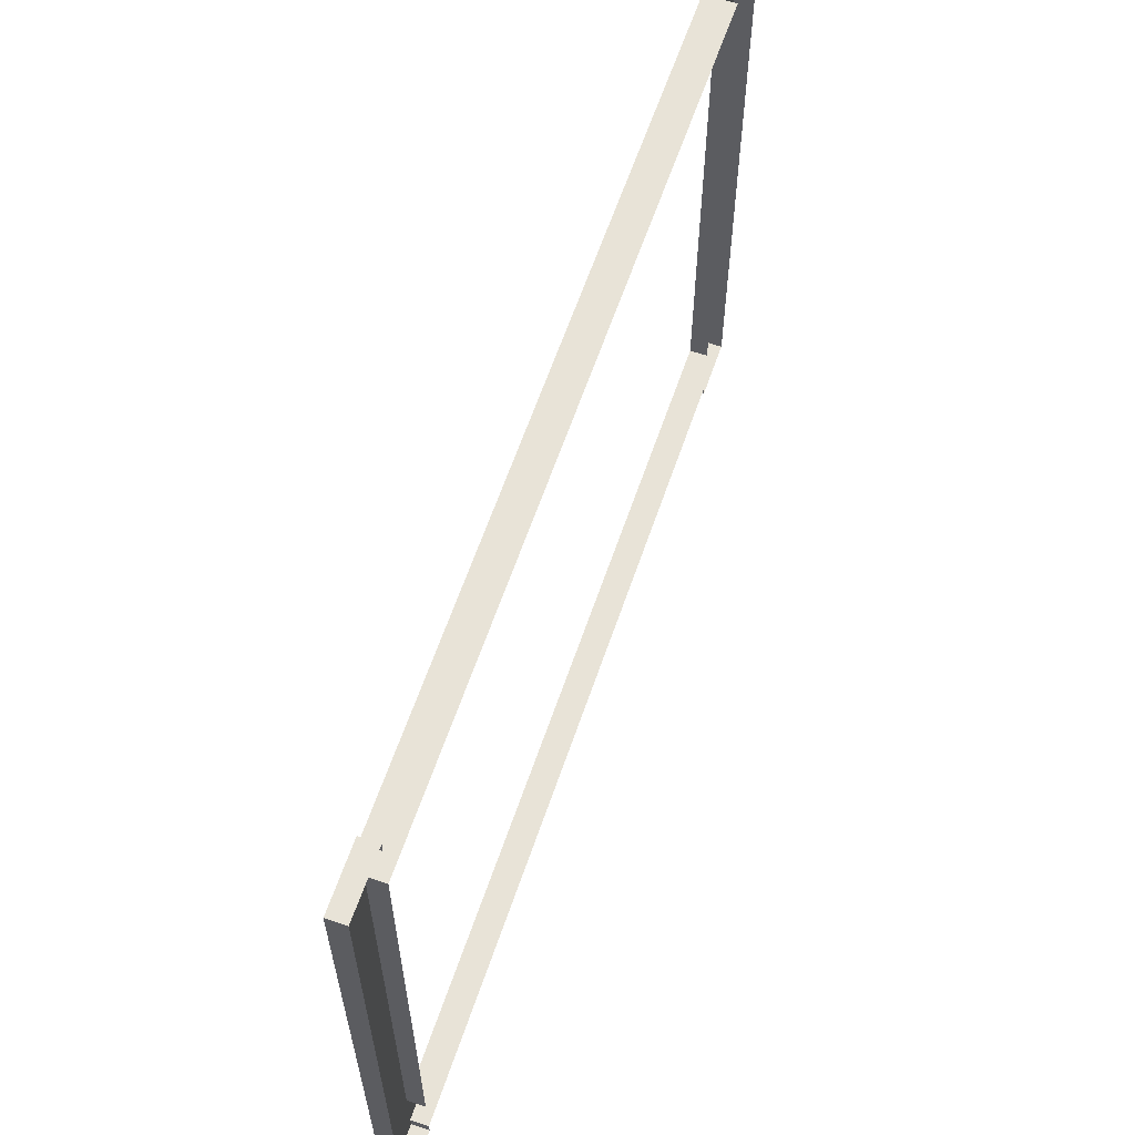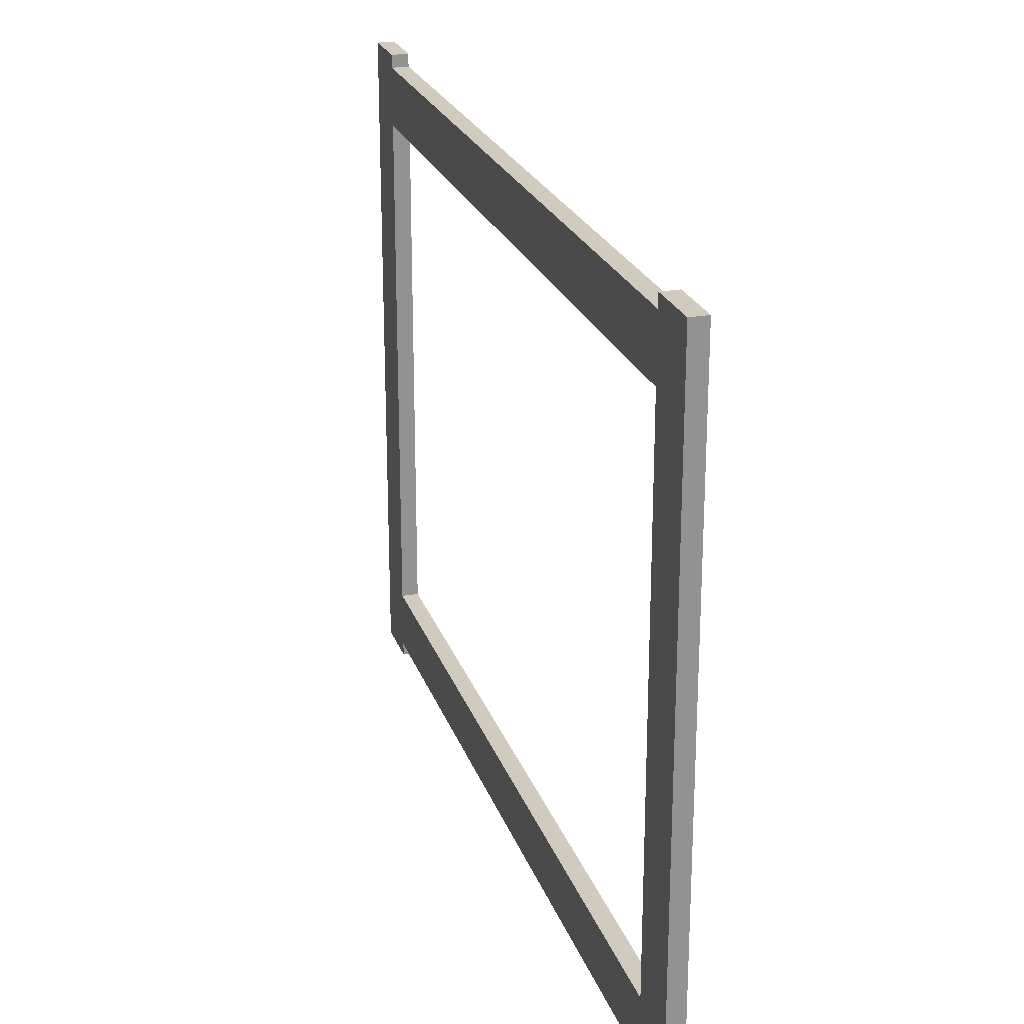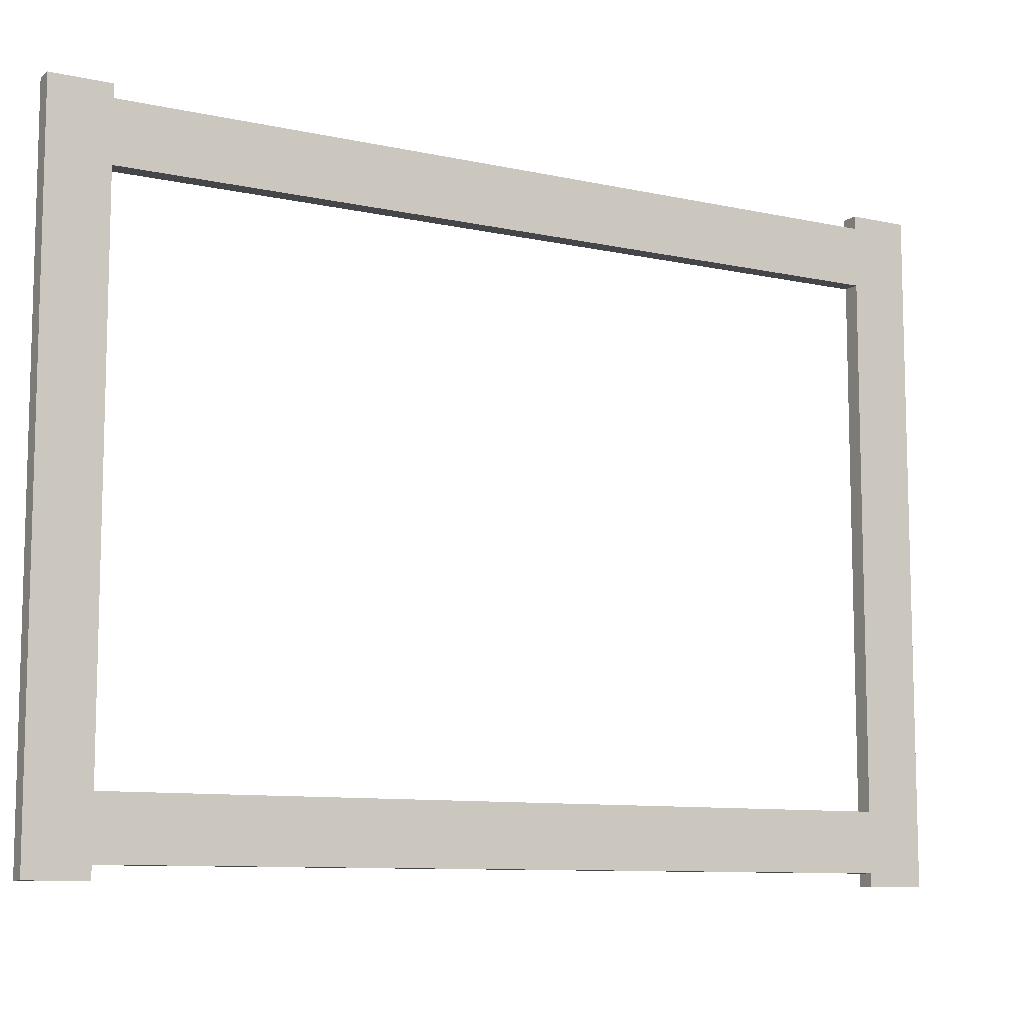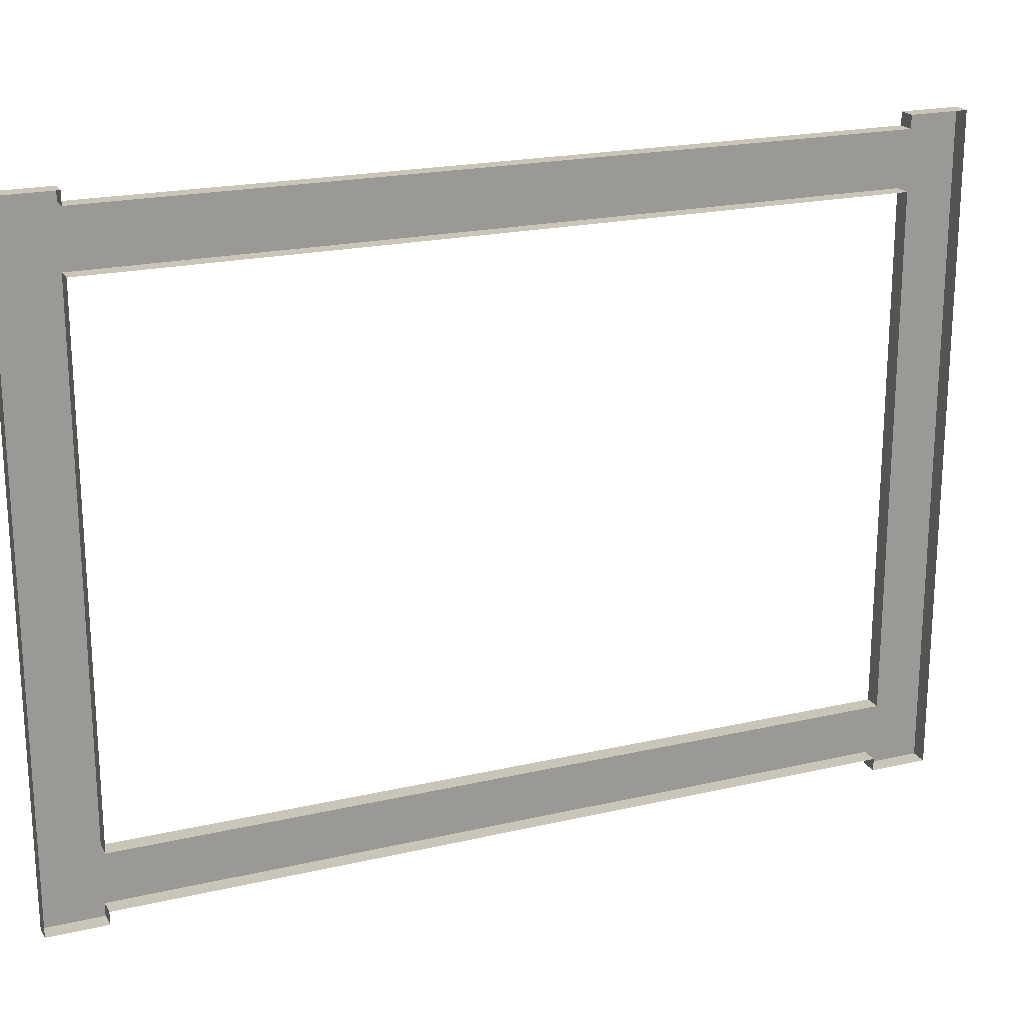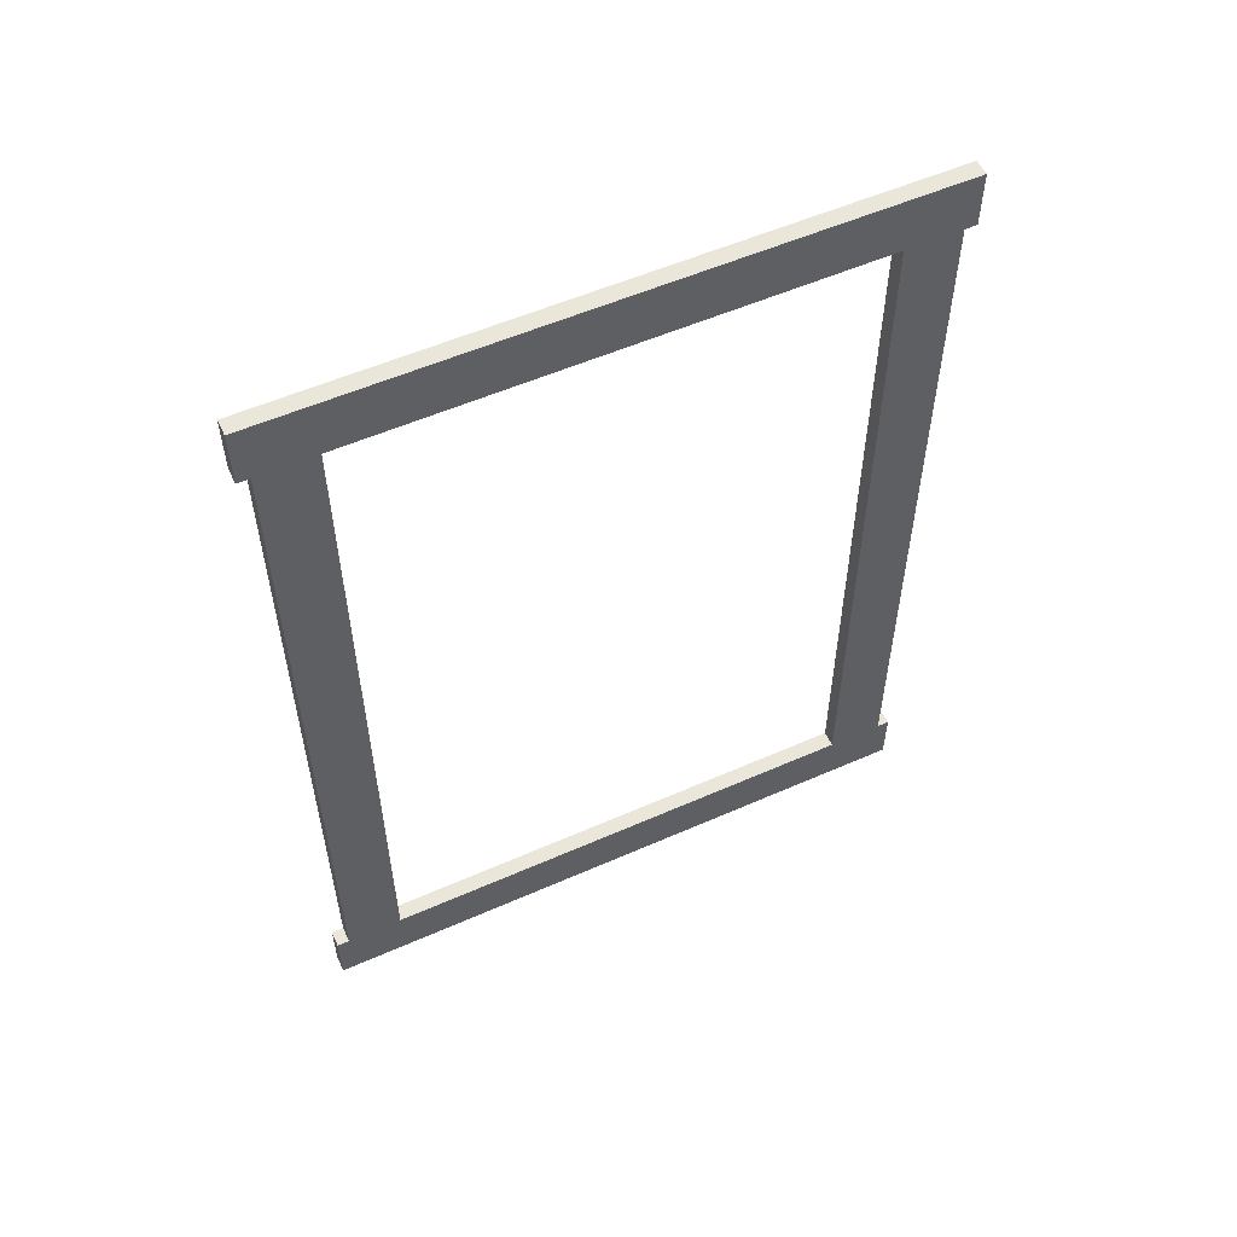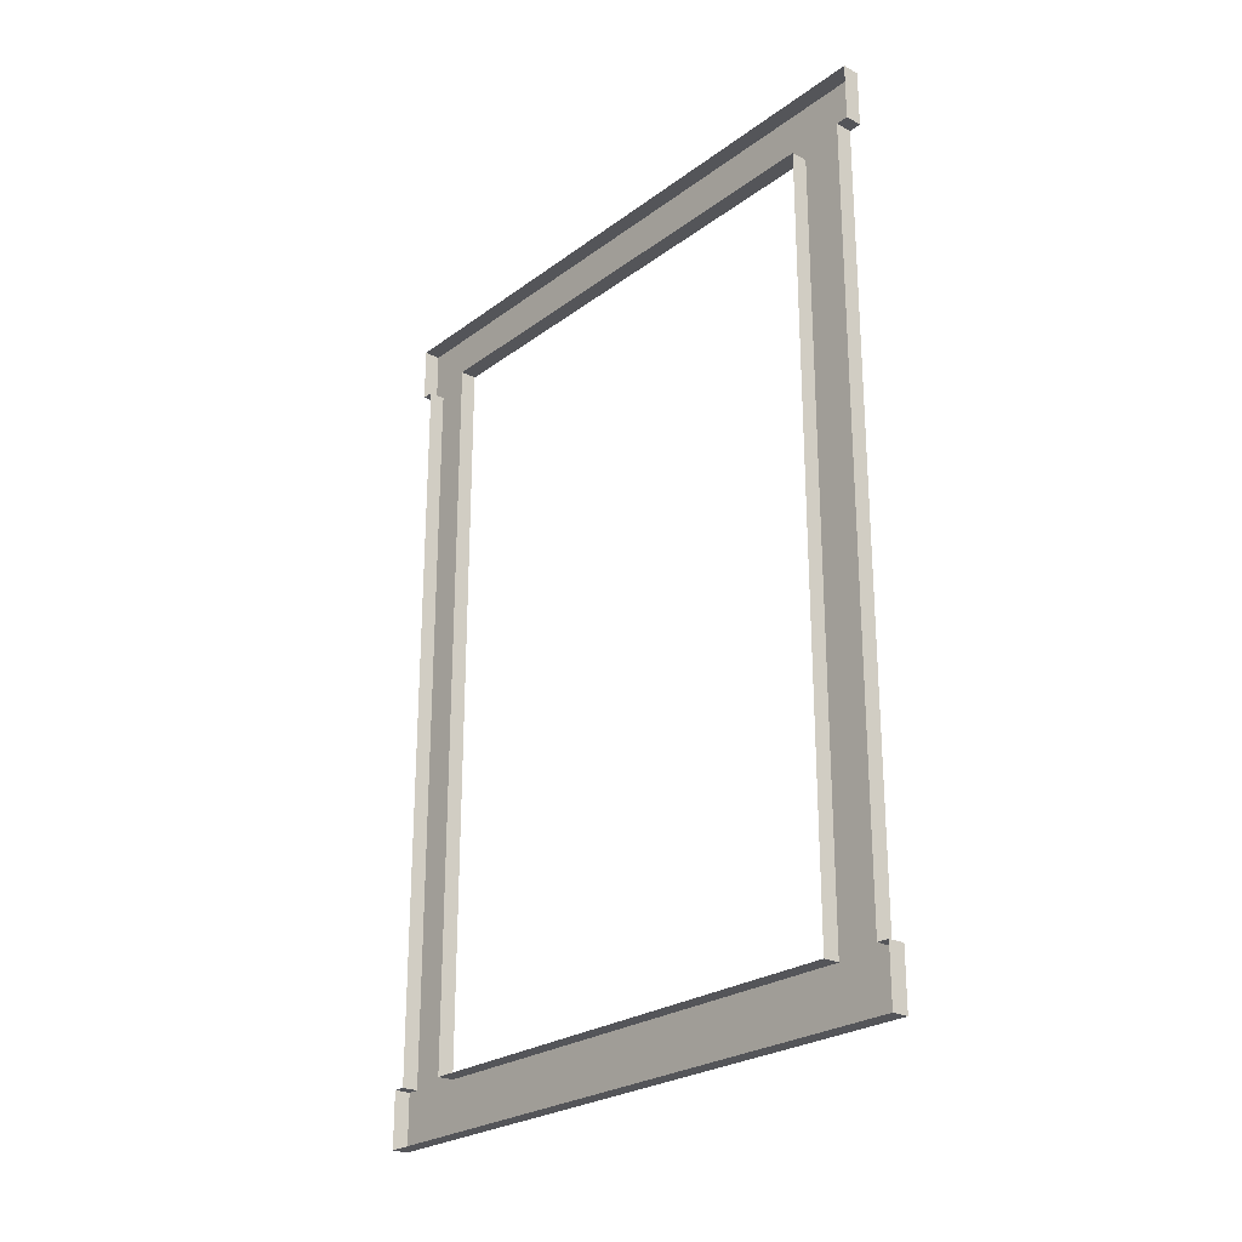
<metadata>
{"format":"obj","ext":"obj","renderer":"f3d","projection":"perspective","resolution":1024,"background":"white","views":[{"elev":62.4,"azim":-161.1,"up":"+Z"},{"elev":23.4,"azim":163.5,"up":"+Z"},{"elev":-9.6,"azim":60.2,"up":"+Z"},{"elev":20.6,"azim":-112.8,"up":"+Z"},{"elev":54.8,"azim":65.0,"up":"+Y"},{"elev":-24.8,"azim":-40.2,"up":"+Y"}]}
</metadata>
<code>
v  2 193.2 -37.33
v  2 193.2 -30.48
v  2 101.7 -30.48
v  2 101.7 -37.33
v  2 101.7 37.33
v  2 101.7 30.48
v  2 193.2 30.48
v  2 193.2 37.33
v  2 200 -30.48
v  2 200 30.48
v  2 94.87 30.48
v  2 94.87 -30.48
v  2 200 -37.33
v  2 94.87 -37.33
v  2 94.87 37.33
v  2 200 37.33
v  0 200 38.83
v  0 193.2 38.83
v  2 193.2 38.83
v  2 200 38.83
v  0 193.2 37.33
v  0 101.7 37.33
v  0 101.7 38.83
v  0 94.87 38.83
v  2 94.87 38.83
v  2 101.7 38.83
v  0 94.87 37.33
v  -0 94.87 30.48
v  -0 94.87 -30.48
v  -0 94.87 -37.33
v  -0 94.87 -38.83
v  -0 101.7 -38.83
v  2 101.7 -38.83
v  2 94.87 -38.83
v  -0 101.7 -37.33
v  -0 193.2 -37.33
v  -0 193.2 -38.83
v  -0 200 -38.83
v  2 200 -38.83
v  2 193.2 -38.83
v  -0 200 -37.33
v  0 200 -30.48
v  0 200 30.48
v  0 200 37.33
v  0 193.2 -30.48
v  -0 101.7 -30.48
v  0 101.7 30.48
v  0 193.2 30.48
g Window_Frame
f 1 2 3 4
f 5 6 7 8
f 9 10 7 2
f 11 12 3 6
f 13 9 2 1
f 12 14 4 3
f 15 11 6 5
f 10 16 8 7
f 17 18 19 20
f 21 22 5 8
f 23 24 25 26
f 27 28 11 15
f 28 29 12 11
f 29 30 14 12
f 31 32 33 34
f 35 36 1 4
f 37 38 39 40
f 41 42 9 13
f 42 43 10 9
f 43 44 16 10
f 45 46 3 2
f 46 47 6 3
f 47 48 7 6
f 48 45 2 7
f 21 8 19 18
f 8 16 20 19
f 16 44 17 20
f 27 15 25 24
f 15 5 26 25
f 5 22 23 26
f 35 4 33 32
f 4 14 34 33
f 14 30 31 34
f 41 13 39 38
f 13 1 40 39
f 1 36 37 40

</code>
